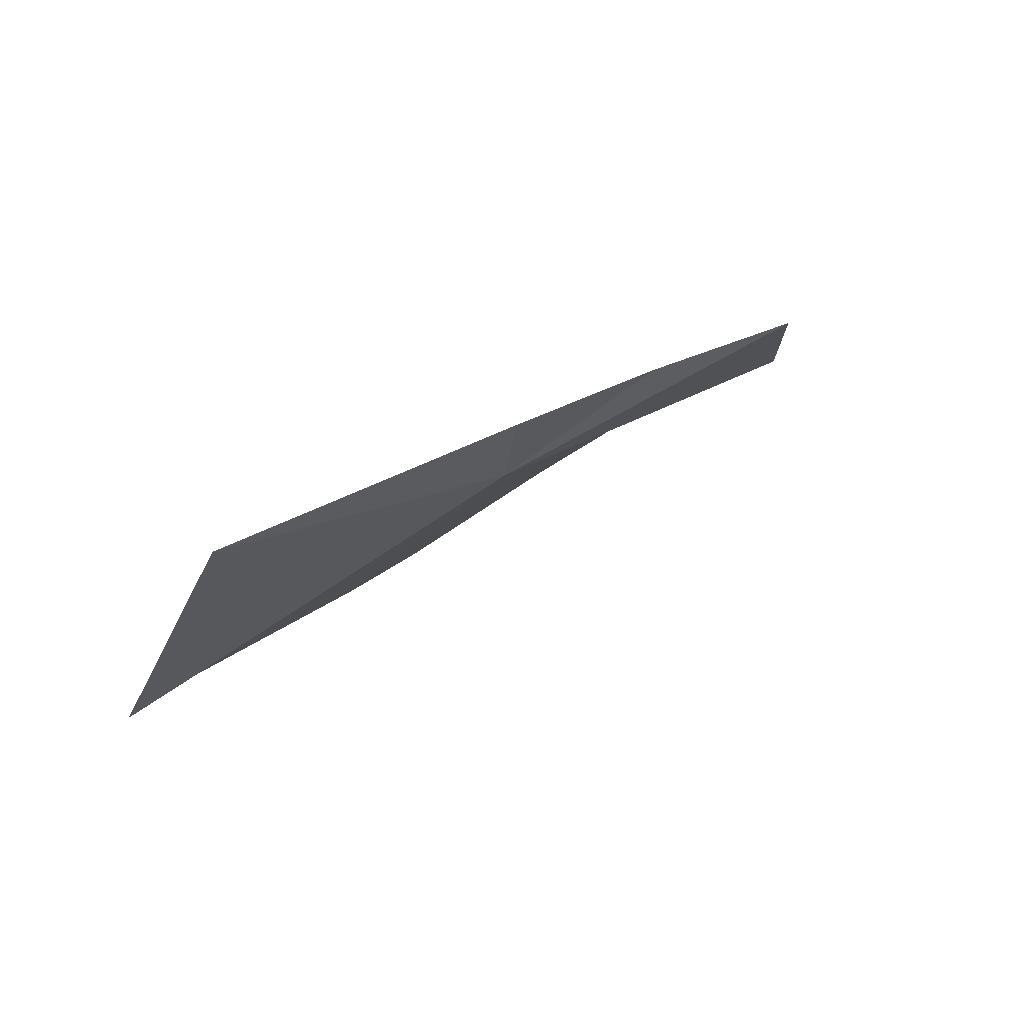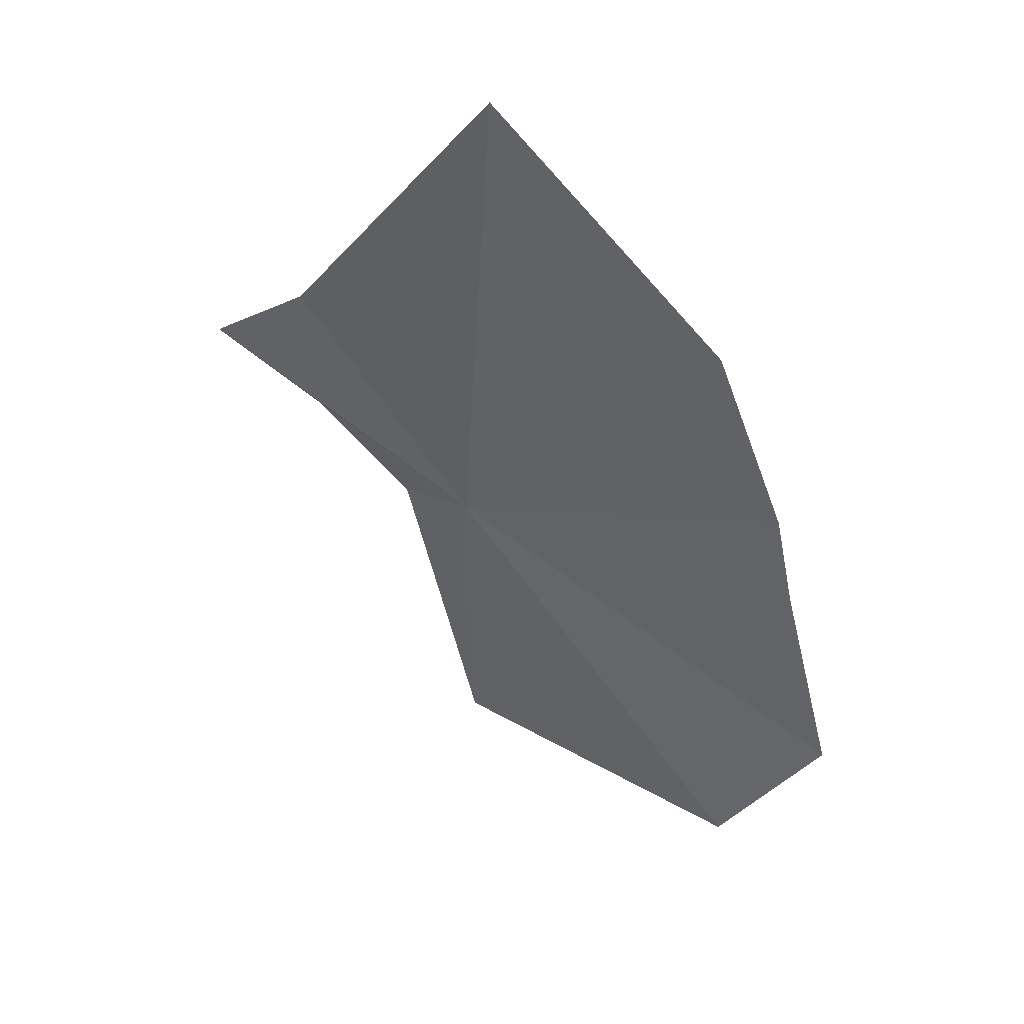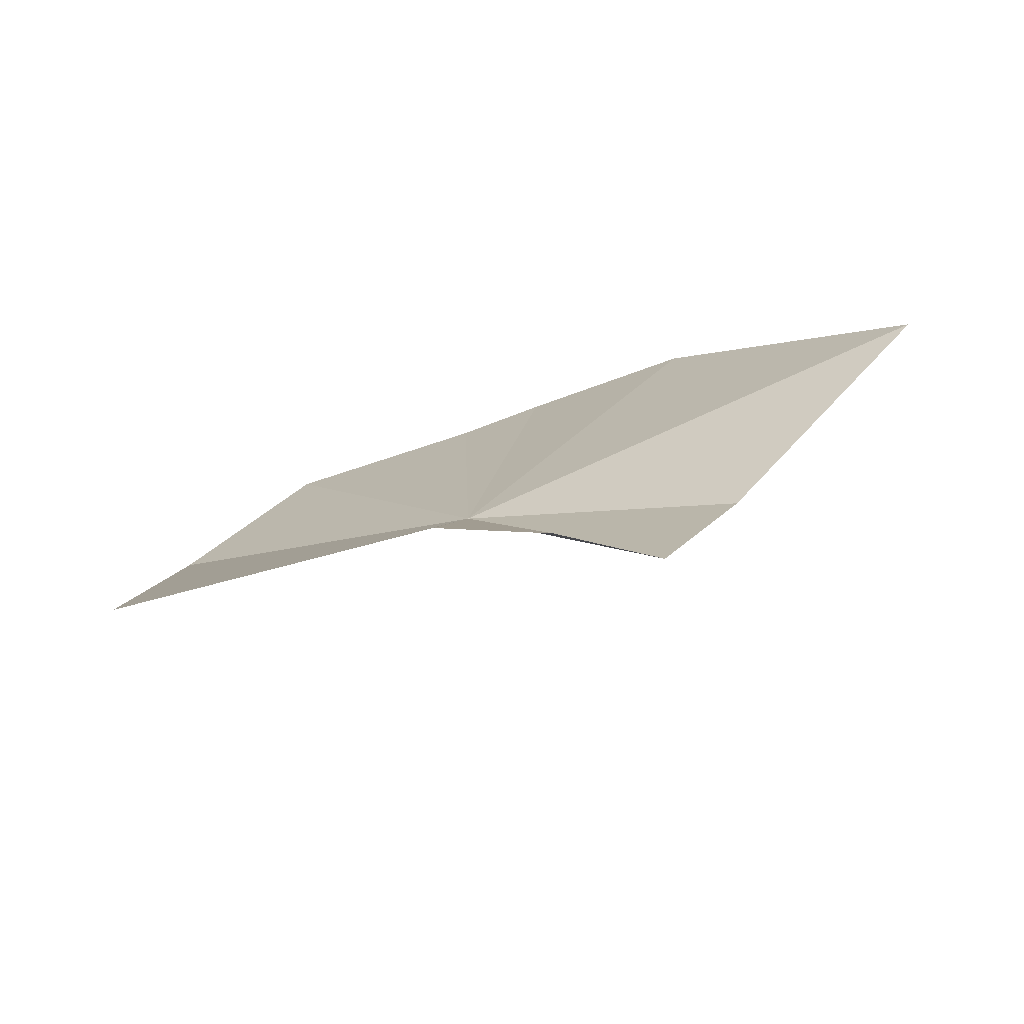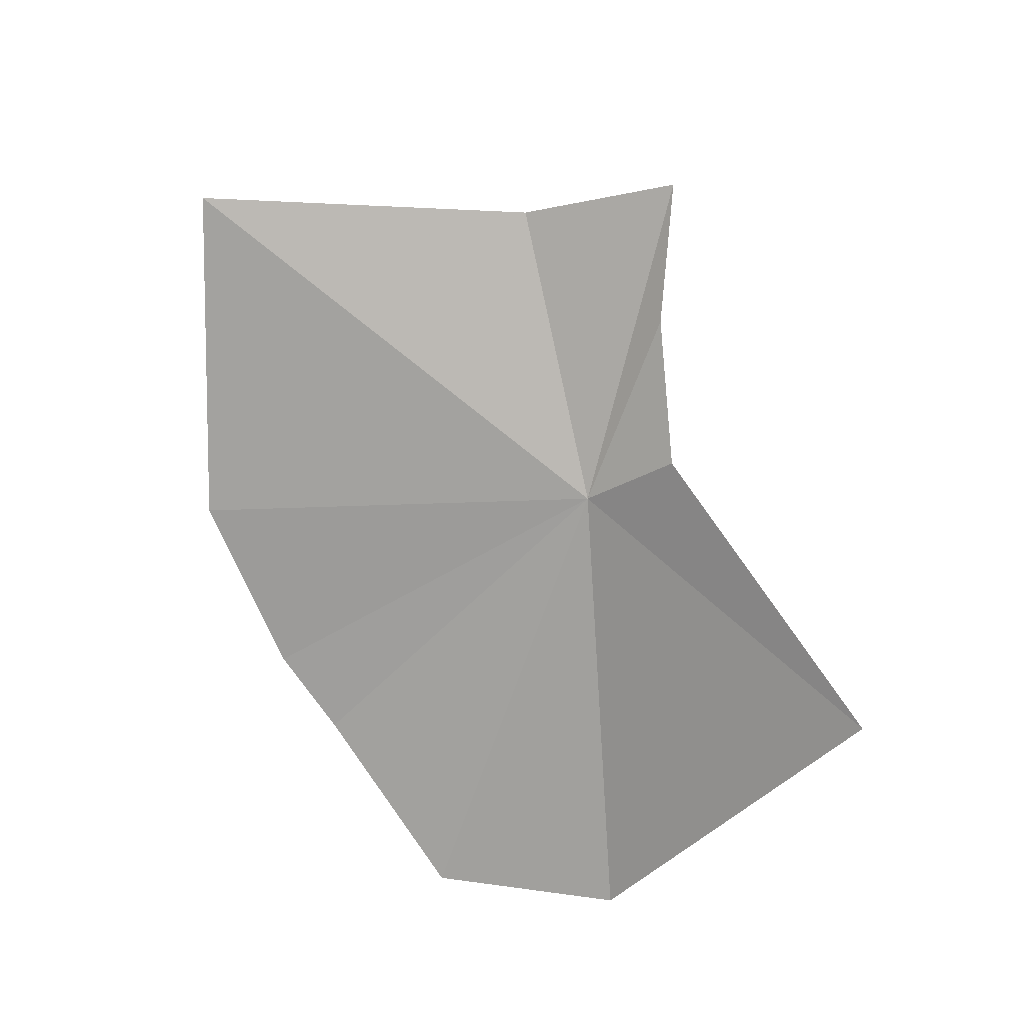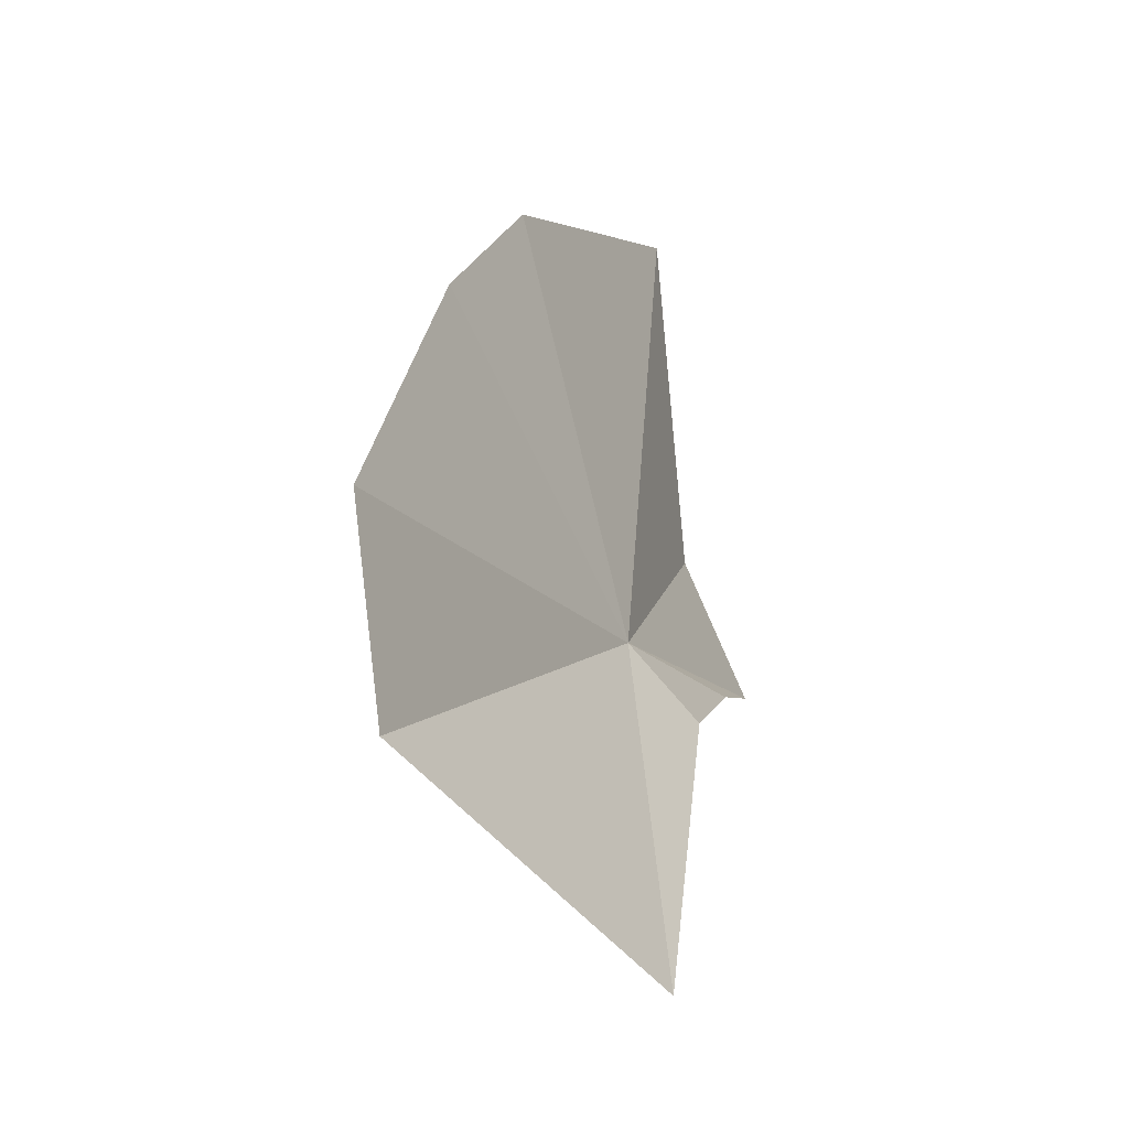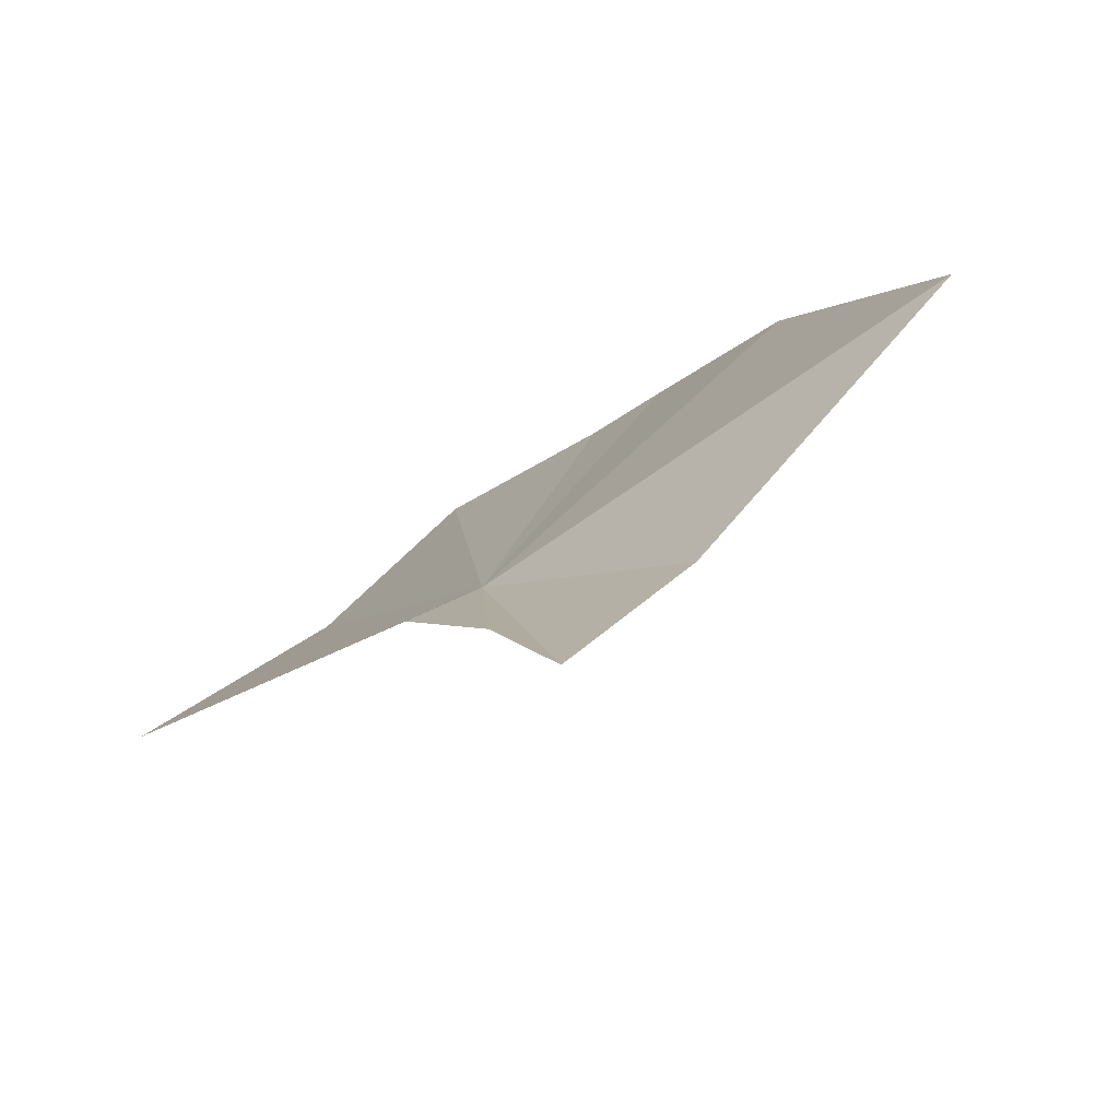
<metadata>
{"format":"obj","ext":"obj","renderer":"f3d","projection":"perspective","resolution":1024,"background":"white","views":[{"elev":7.5,"azim":140.8,"up":"+Y"},{"elev":-34.5,"azim":-84.2,"up":"+Y"},{"elev":41.6,"azim":170.5,"up":"+Y"},{"elev":74.8,"azim":44.8,"up":"+Y"},{"elev":44.3,"azim":78.9,"up":"+Z"},{"elev":-42.6,"azim":-158.1,"up":"+Z"}]}
</metadata>
<code>
v -10.46 21.24 -26.33
v -13.61 22.75 -28.28
v -12.32 23.35 -29.76
v -16.77 22.98 -25.3
v -14.21 20.68 -22.59
v -11.23 22.74 -28.44
v -9.87 22.02 -27.31
v -12.19 19.48 -21.93
v -5.617 20.7 -26.76
v -11.07 18.99 -21.81
v -8.504 17.94 -21.41
v -6.516 17.84 -22.93
f 1 2 3
f 1 4 2
f 1 5 4
f 1 3 6
f 1 6 7
f 1 8 5
f 1 7 9
f 1 10 8
f 1 11 10
f 1 9 12
f 1 12 11

</code>
